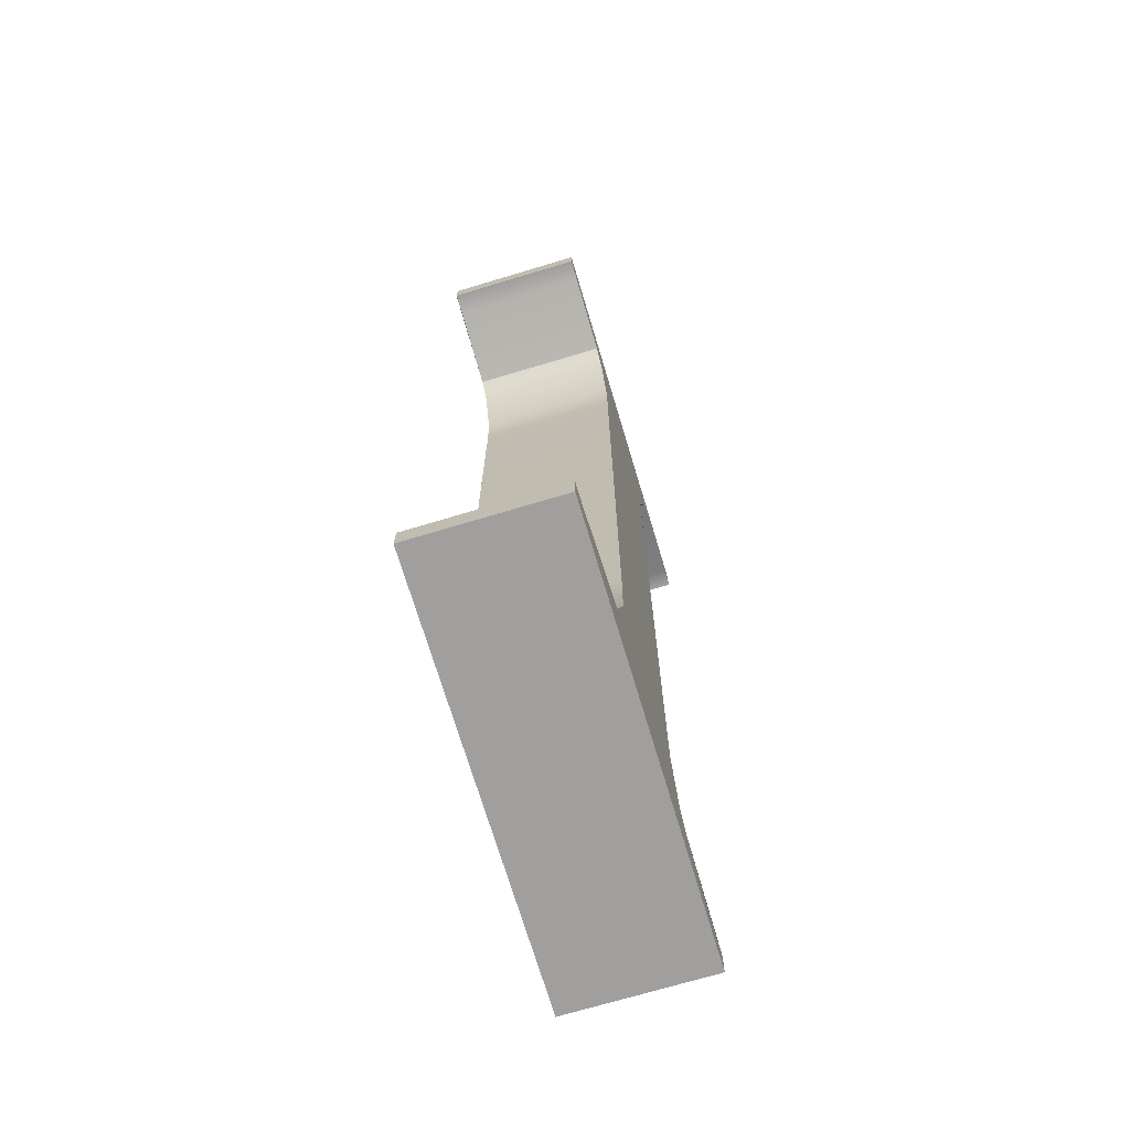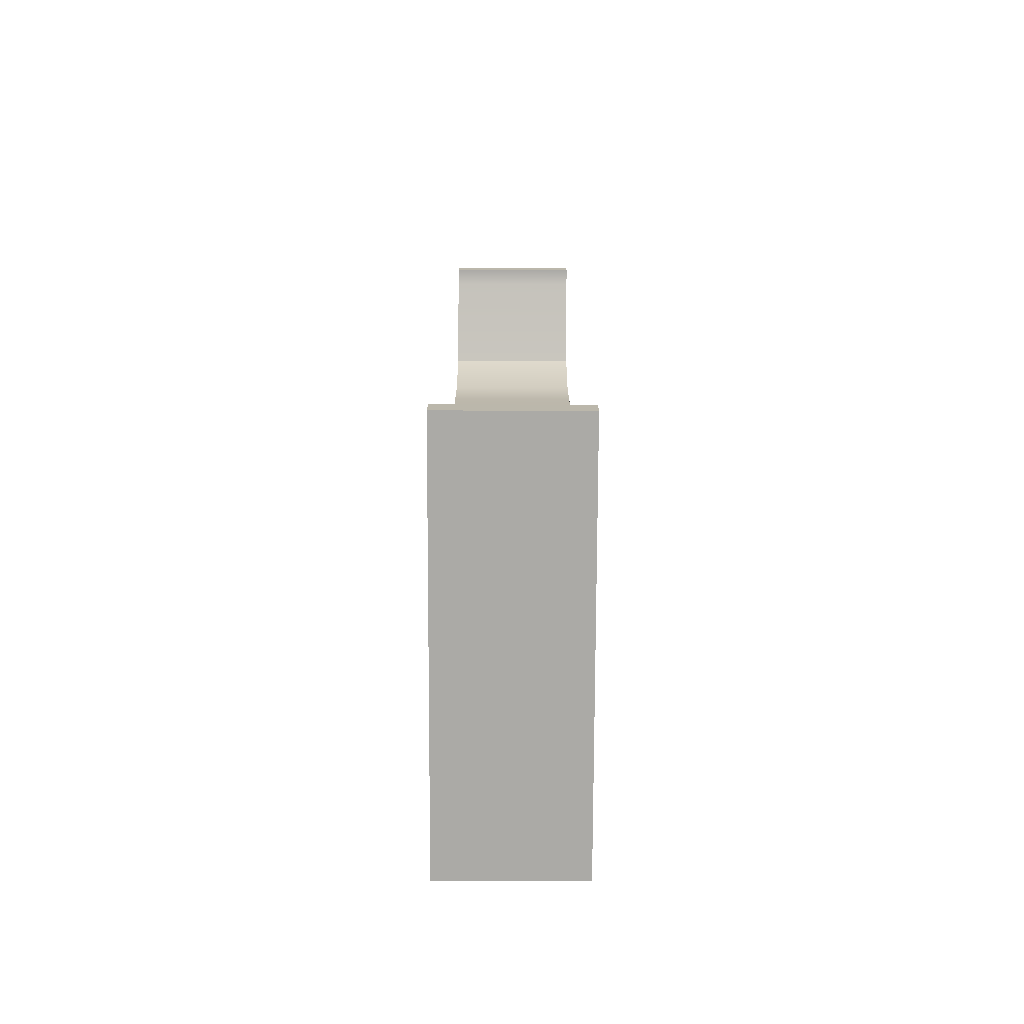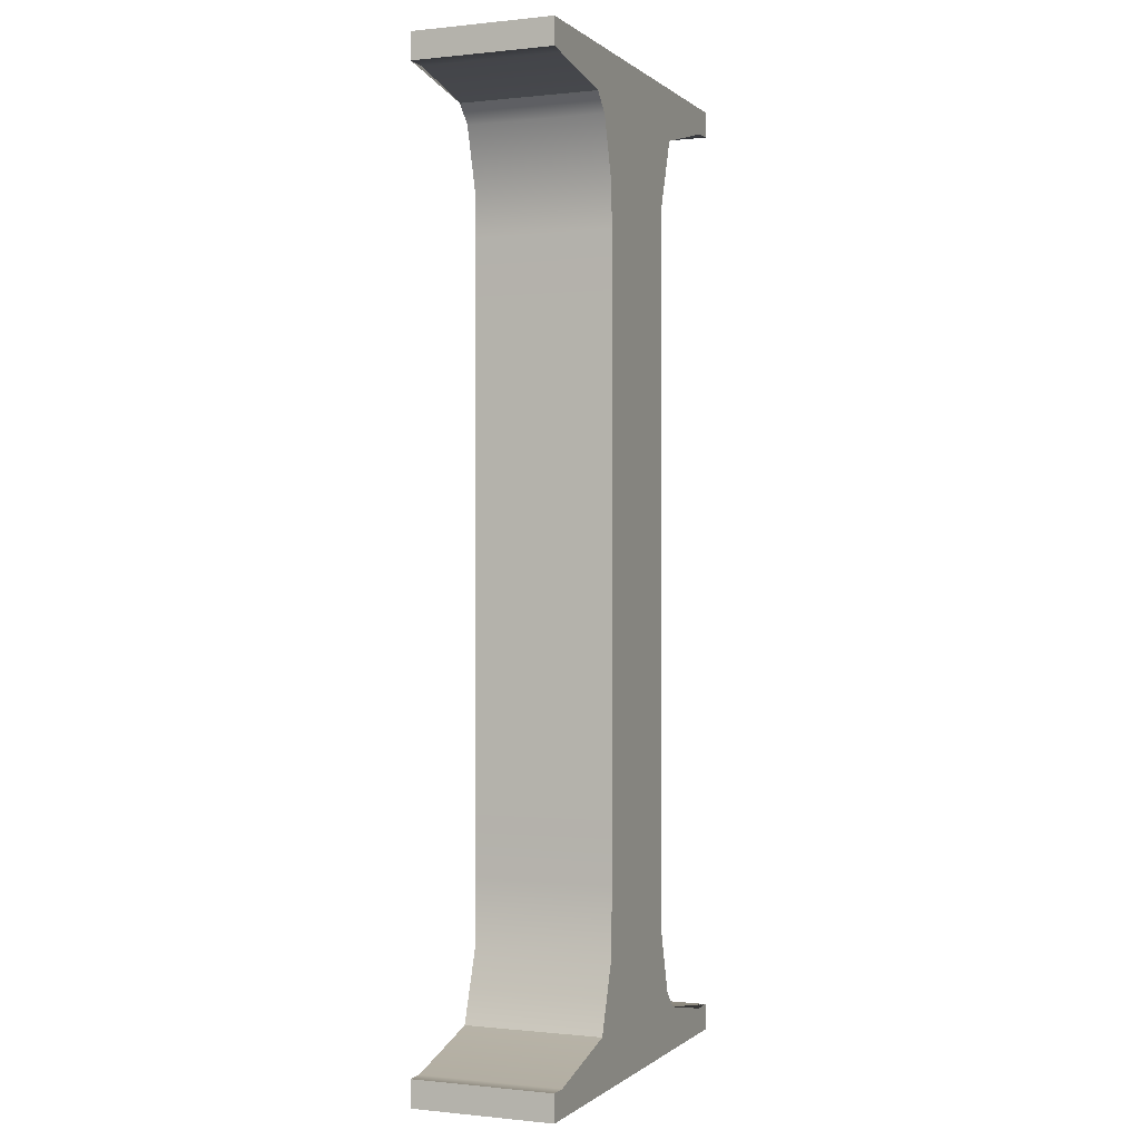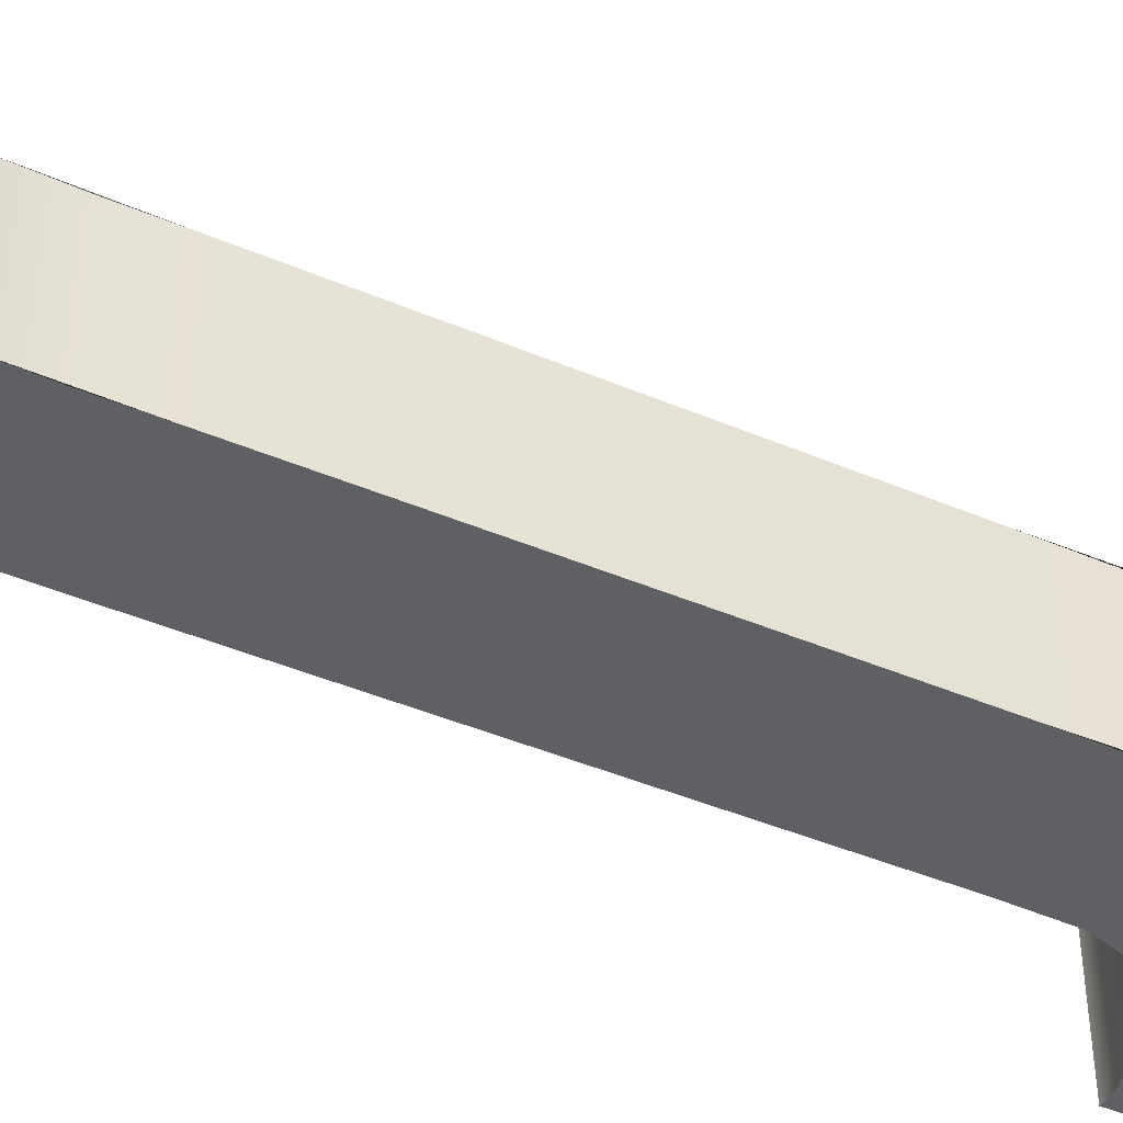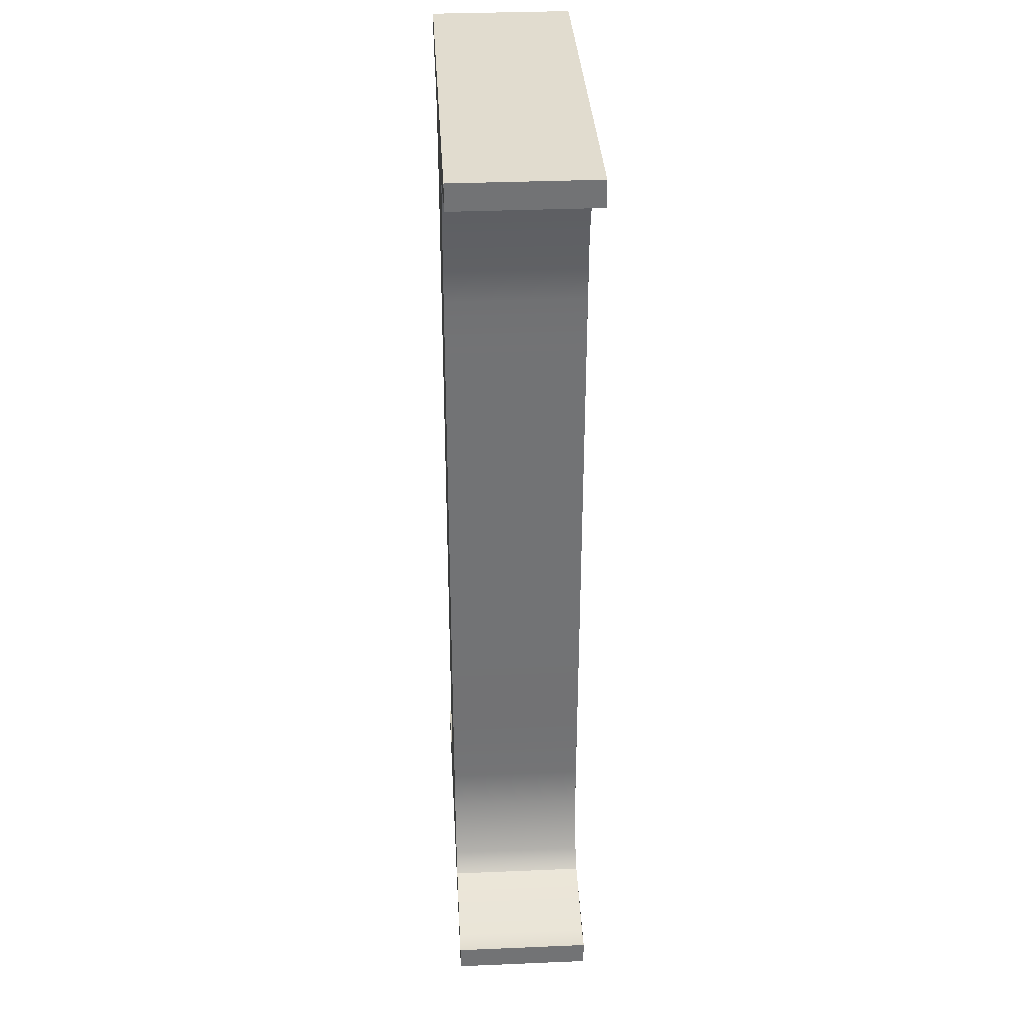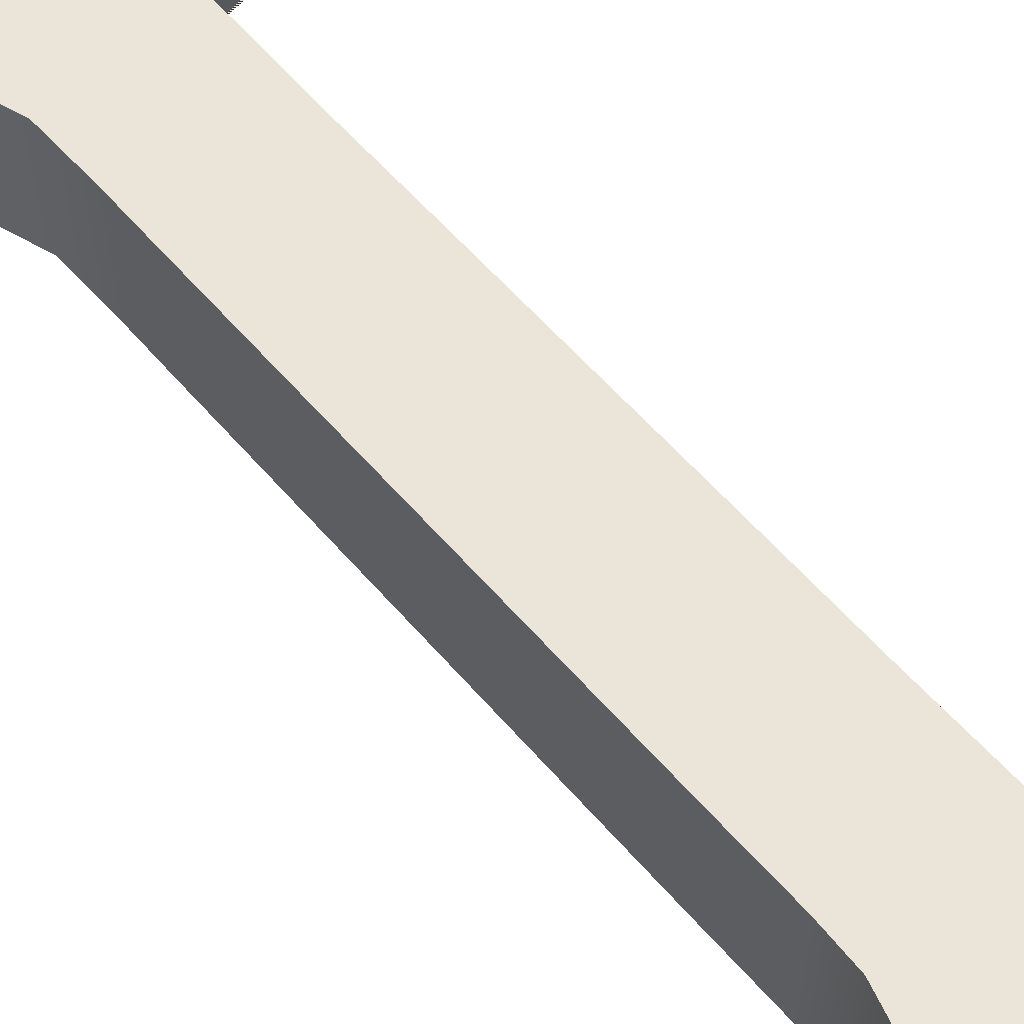
<metadata>
{"format":"obj","ext":"obj","renderer":"f3d","projection":"perspective","resolution":1024,"background":"white","views":[{"elev":-71.5,"azim":106.7,"up":"+Y"},{"elev":-75.8,"azim":-90.2,"up":"+Y"},{"elev":-0.2,"azim":112.2,"up":"+Y"},{"elev":-43.7,"azim":-116.6,"up":"+Z"},{"elev":34.5,"azim":-93.2,"up":"+Y"},{"elev":58.7,"azim":139.7,"up":"+Z"}]}
</metadata>
<code>
g default
v 0.3048 0.6362 0
v 0.3048 0.654 0
v 0.0246 0.654 0
v 0.0246 0.6362 0
v 0.0246 0.01785 0
v 0.1182 0.4852 0
v 0.1018 0.6188 0
v 0.03703 0.6362 0
v 0.1184 0.527 0
v 0.1185 0.1112 0
v 0.04003 0.01772 0
v 0.0246 0 0
v 0.3048 0 0
v 0.3048 0.01785 0
v 0.2107 0.1689 0
v 0.2274 0.03518 0
v 0.2929 0.01784 0
v 0.2106 0.1271 0
v 0.2104 0.5427 0
v 0.2894 0.6363 0
v 0.1182 0.327 0
v 0.2108 0.327 0
v 0.1182 0.1635 0
v 0.2107 0.1635 0
v 0.1174 0.08174 0
v 0.2116 0.08176 0
v 0.1647 0 0
v 0.1647 0.08175 0
v 0.106 0.04102 0
v 0.1647 0.04088 0
v 0.09465 0.02917 0
v 0.09465 0 0
v 0.1647 0.1635 0
v 0.1182 0.2453 0
v 0.2108 0.2453 0
v 0.1647 0.2453 0
v 0.1647 0.327 0
v 0.1182 0.4905 0
v 0.2107 0.4905 0
v 0.1182 0.4088 0
v 0.2108 0.4088 0
v 0.1647 0.4088 0
v 0.1647 0.4905 0
v 0.1173 0.5723 0
v 0.2116 0.5723 0
v 0.1647 0.5723 0
v 0.1647 0.654 0
v 0.1647 0.6131 0
v 0.2233 0.613 0
v 0.2348 0.654 0
v 0.2348 0.6249 0
v 0.3048 0.6362 0.09464
v 0.3048 0.654 0.09464
v 0.2348 0.654 0.09464
v 0.2348 0.6249 0.09464
v 0.2894 0.6363 0.09464
v 0.1647 0.2453 0.09464
v 0.2108 0.2453 0.09464
v 0.2108 0.327 0.09464
v 0.1647 0.327 0.09464
v 0.1647 0.08175 0.09464
v 0.2116 0.08176 0.09464
v 0.2106 0.1271 0.09464
v 0.2107 0.1635 0.09464
v 0.1647 0.1635 0.09464
v 0.1647 0 0.09464
v 0.3048 0 0.09464
v 0.3048 0.01785 0.09464
v 0.2929 0.01784 0.09464
v 0.2274 0.03518 0.09464
v 0.1647 0.04088 0.09464
v 0.1174 0.08174 0.09464
v 0.106 0.04102 0.09464
v 0.09465 0.02917 0.09464
v 0.09465 0 0.09464
v 0.04003 0.01772 0.09464
v 0.0246 0.01785 0.09464
v 0.0246 0 0.09464
v 0.1182 0.1635 0.09464
v 0.1185 0.1112 0.09464
v 0.2107 0.1689 0.09464
v 0.1182 0.2453 0.09464
v 0.1182 0.327 0.09464
v 0.1647 0.4088 0.09464
v 0.2108 0.4088 0.09464
v 0.2107 0.4905 0.09464
v 0.1647 0.4905 0.09464
v 0.1182 0.4088 0.09464
v 0.1182 0.4905 0.09464
v 0.1182 0.4852 0.09464
v 0.2104 0.5427 0.09464
v 0.2116 0.5723 0.09464
v 0.1647 0.5723 0.09464
v 0.1173 0.5723 0.09464
v 0.1184 0.527 0.09464
v 0.1647 0.654 0.09464
v 0.0246 0.654 0.09464
v 0.0246 0.6362 0.09464
v 0.03703 0.6362 0.09464
v 0.1018 0.6188 0.09464
v 0.1647 0.6131 0.09464
v 0.2233 0.613 0.09464
g Trim_Char_I_1_1 Trim_Text_IMUDGES_1_1
f 52 53 54 55 56
f 57 58 59 60
f 61 62 63 64 65
f 66 67 68 69 70 62 61 71
f 72 73 71 61
f 73 74 75 66 71
f 74 76 77 78 75
f 79 80 72 61 65
f 65 64 81 58 57
f 82 79 65 57
f 83 82 57 60
f 84 85 86 87
f 60 59 85 84
f 88 83 60 84
f 89 90 88 84 87
f 87 86 91 92 93
f 94 95 89 87 93
f 96 97 98 99 100 94 93 101
f 101 93 92 102
f 54 96 101 102 55
f 1 20 51 50 2
f 36 37 22 35
f 28 33 24 18 26
f 27 30 28 26 16 17 14 13
f 25 28 30 29
f 29 30 27 32 31
f 31 32 12 5 11
f 23 33 28 25 10
f 33 36 35 15 24
f 34 36 33 23
f 21 37 36 34
f 42 43 39 41
f 37 42 41 22
f 40 42 37 21
f 38 43 42 40 6
f 43 46 45 19 39
f 44 46 43 38 9
f 47 48 46 44 7 8 4 3
f 48 49 45 46
f 50 51 49 48 47
f 1 2 53 52
f 2 50 54 53
f 51 20 56 55
f 20 1 52 56
f 35 22 59 58
f 26 18 63 62
f 18 24 64 63
f 27 13 67 66
f 13 14 68 67
f 14 17 69 68
f 17 16 70 69
f 16 26 62 70
f 25 29 73 72
f 29 31 74 73
f 32 27 66 75
f 31 11 76 74
f 11 5 77 76
f 5 12 78 77
f 12 32 75 78
f 23 10 80 79
f 10 25 72 80
f 24 15 81 64
f 15 35 58 81
f 34 23 79 82
f 21 34 82 83
f 41 39 86 85
f 22 41 85 59
f 40 21 83 88
f 38 6 90 89
f 6 40 88 90
f 39 19 91 86
f 19 45 92 91
f 44 9 95 94
f 9 38 89 95
f 47 3 97 96
f 3 4 98 97
f 4 8 99 98
f 8 7 100 99
f 7 44 94 100
f 45 49 102 92
f 50 47 96 54
f 49 51 55 102

</code>
